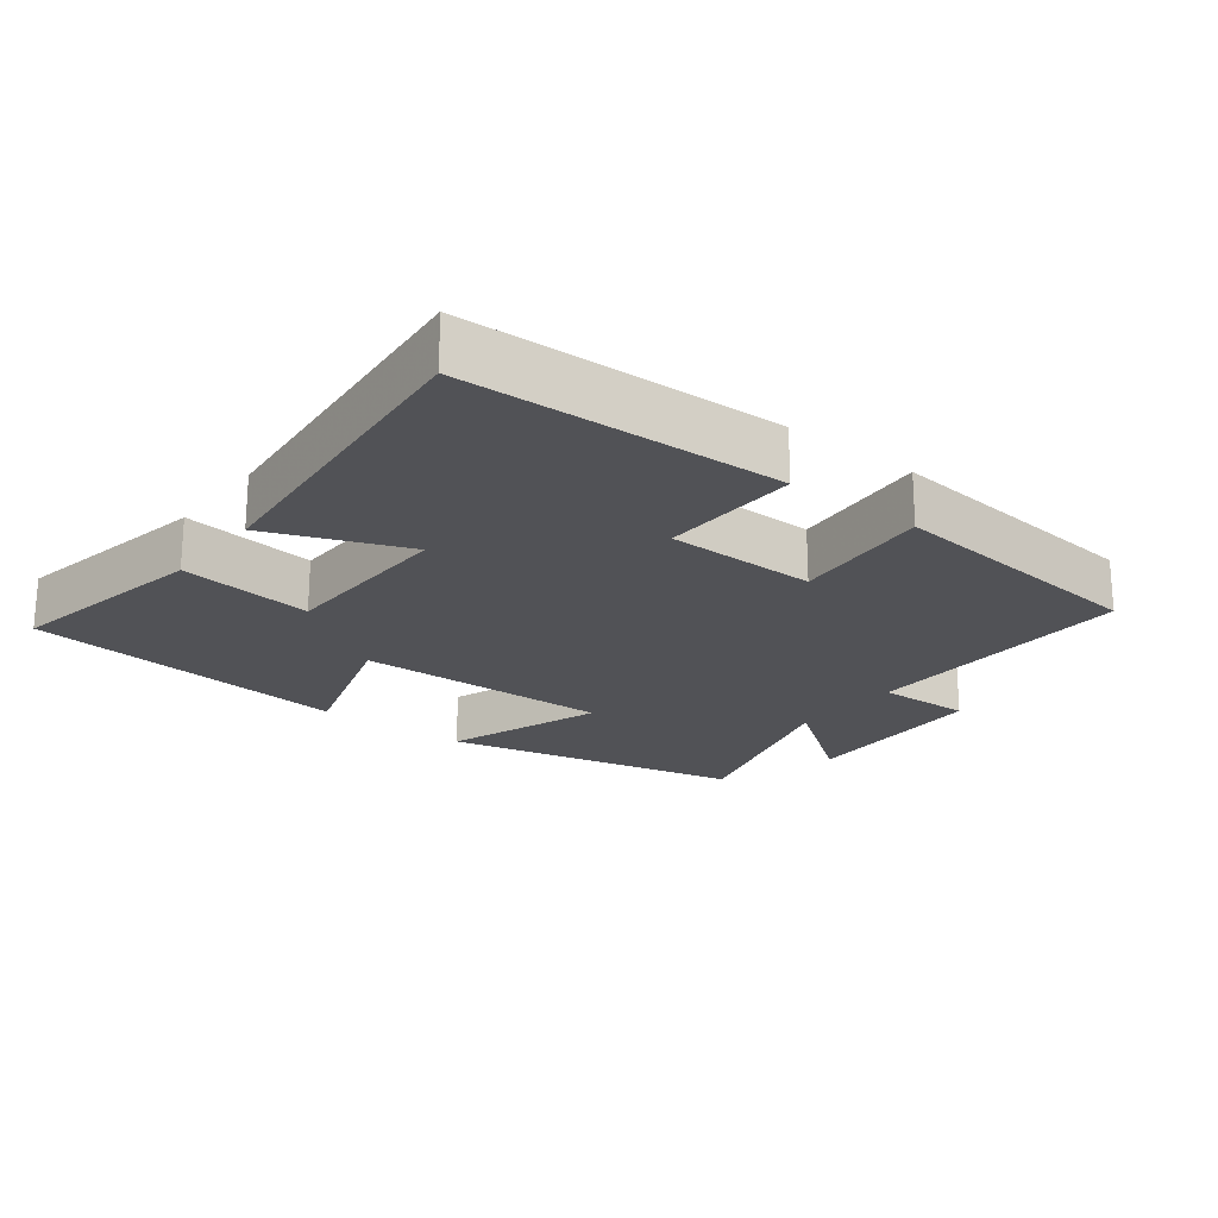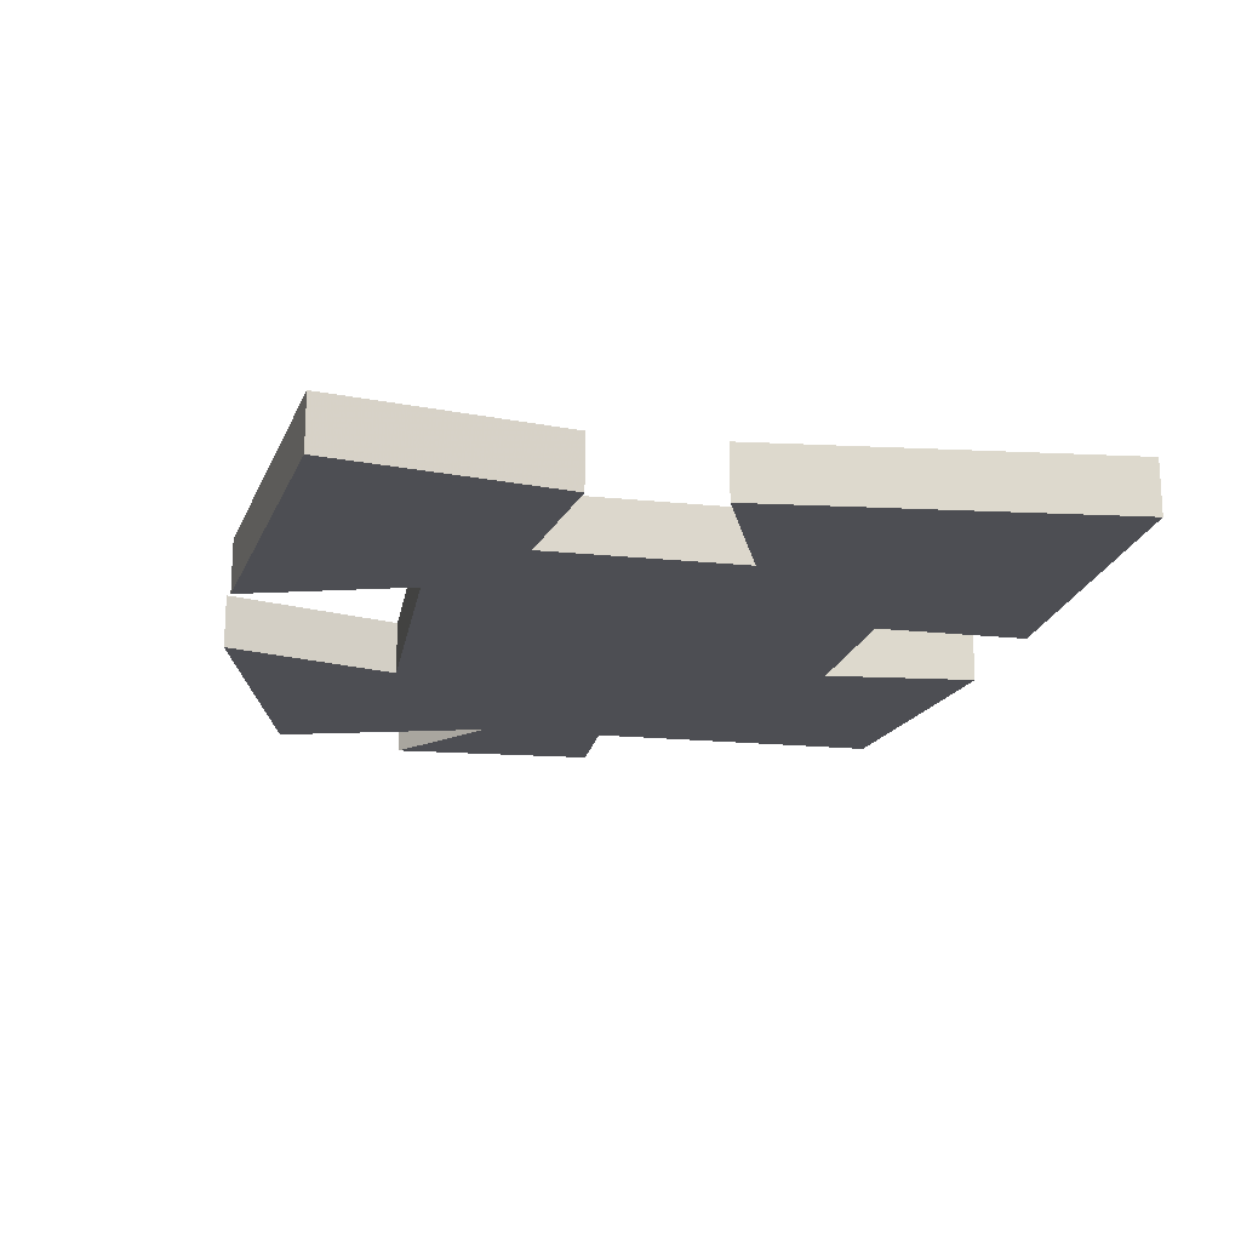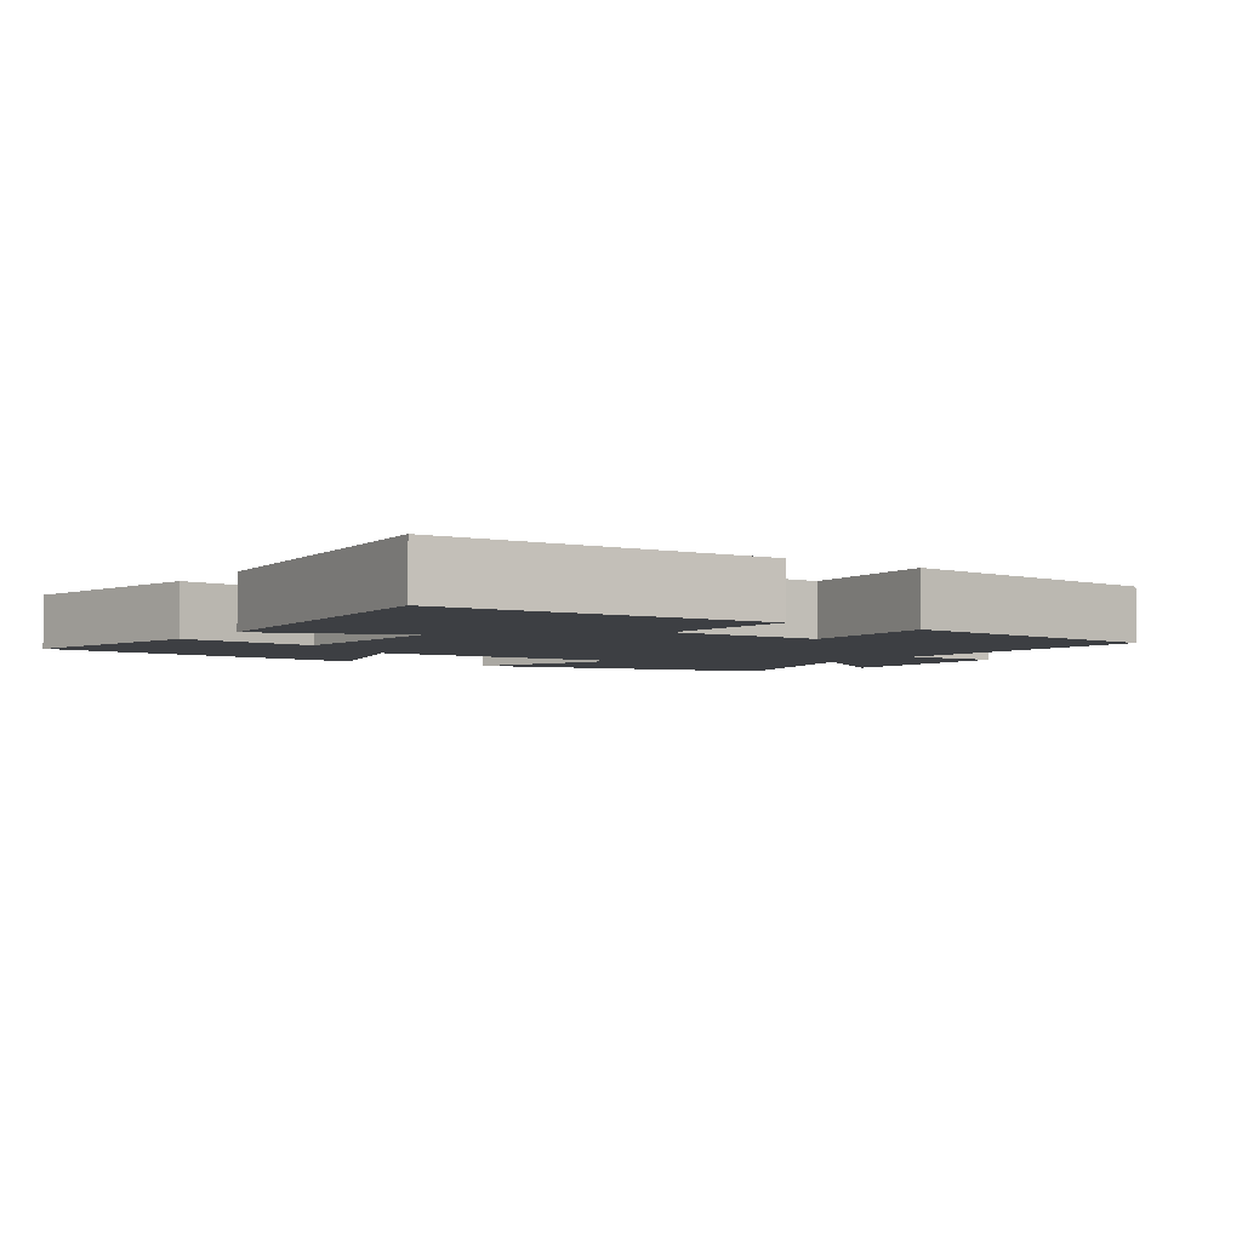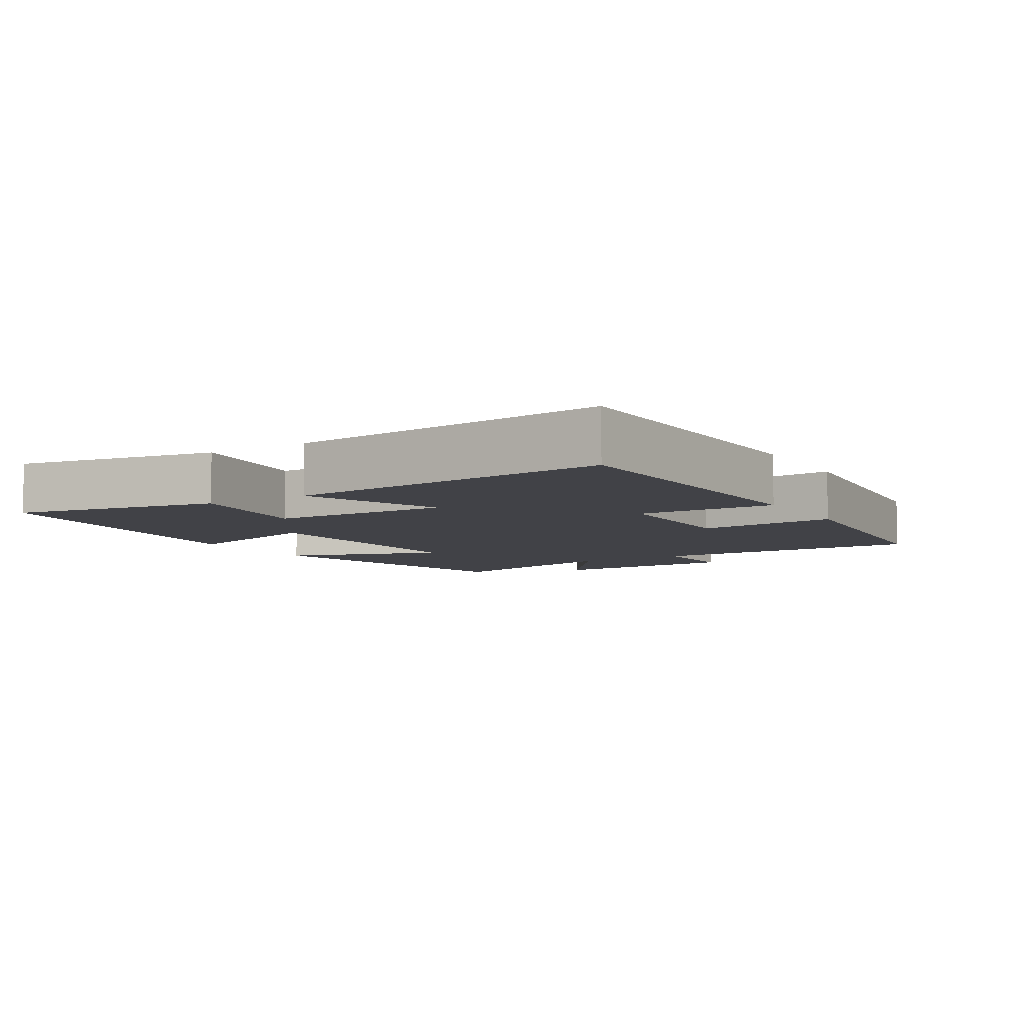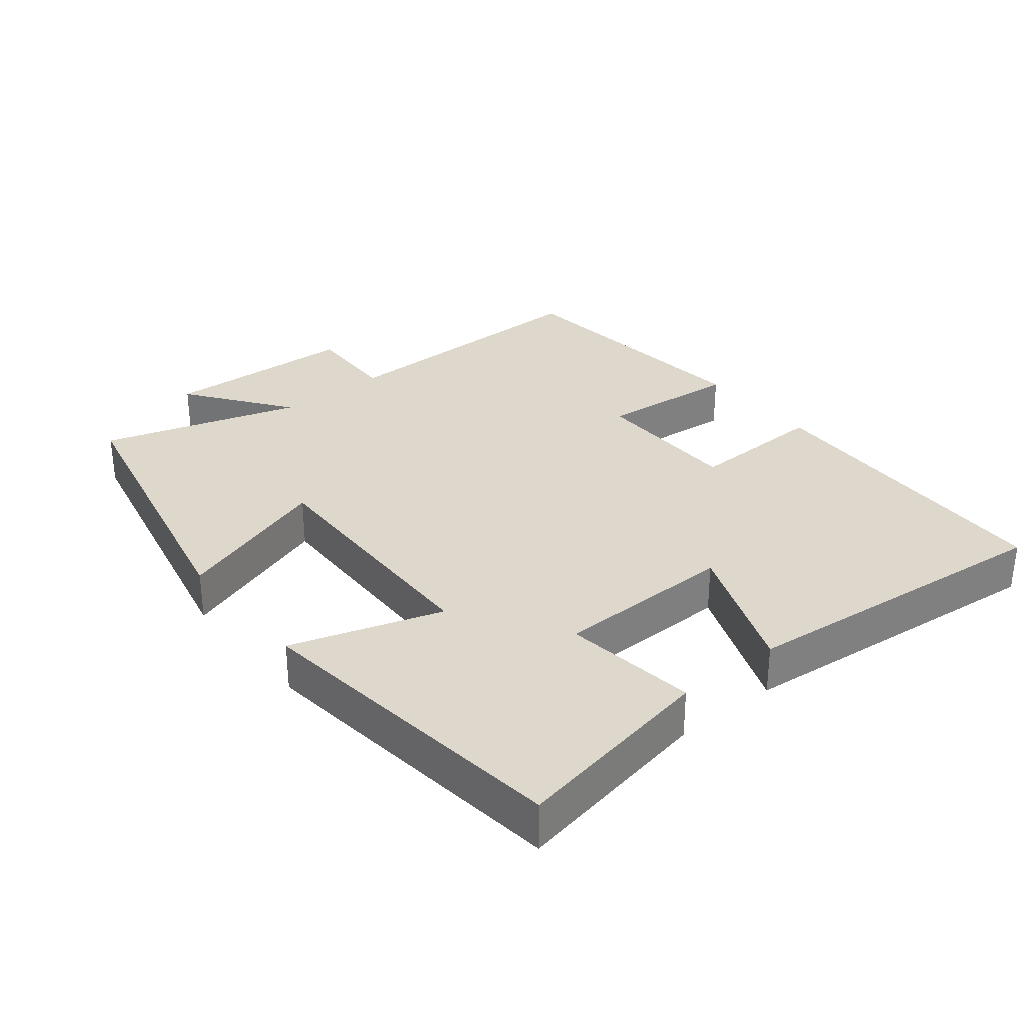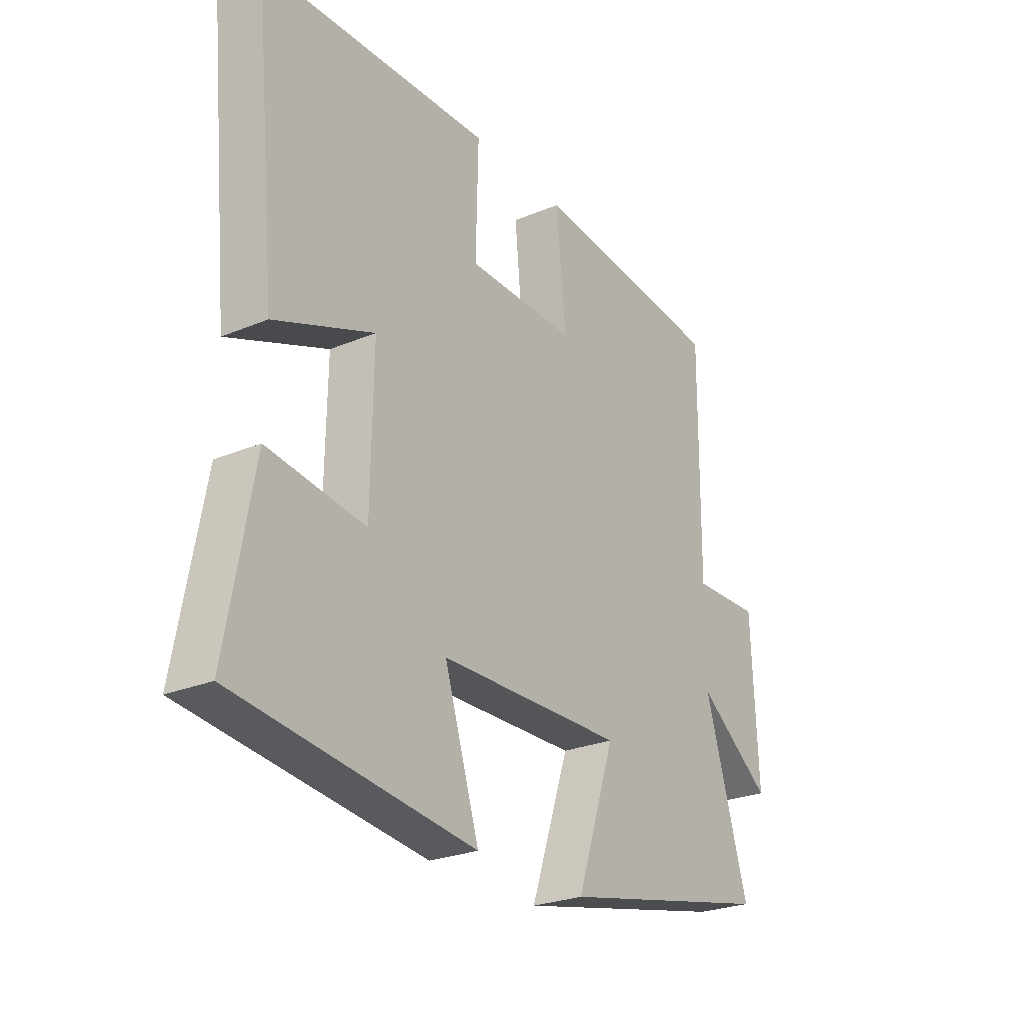
<metadata>
{"format":"obj","ext":"obj","renderer":"f3d","projection":"perspective","resolution":1024,"background":"white","views":[{"elev":-21.2,"azim":-38.0,"up":"+Y"},{"elev":-17.3,"azim":-101.2,"up":"+Y"},{"elev":-3.9,"azim":-35.2,"up":"+Y"},{"elev":-6.8,"azim":-58.8,"up":"+Y"},{"elev":31.3,"azim":-129.0,"up":"+Y"},{"elev":-25.9,"azim":-56.3,"up":"+Z"}]}
</metadata>
<code>
v -0.554 0.07 -0.445
v -0.5 0.07 -0.147
v -0.305 0.07 -0.172
v -0.301 0.07 0.09
v -0.5 0.07 0.011
v -0.547 0.07 0.483
v -0.086 0.07 0.5
v -0.091 0.07 0.298
v 0.129 0.07 0.296
v 0.11 0.07 0.5
v 0.504 0.07 0.462
v 0.5 0.07 0.057
v 0.638 0.07 0.062
v 0.65 0.07 -0.222
v 0.5 0.07 -0.113
v 0.588 0.07 -0.403
v 0.15 0.07 -0.5
v 0.228 0.07 -0.27
v -0.146 0.07 -0.28
v -0.076 0.07 -0.5
v -0.554 0 -0.445
v -0.5 0 -0.147
v -0.305 0 -0.172
v -0.301 0 0.09
v -0.5 0 0.011
v -0.547 0 0.483
v -0.086 0 0.5
v -0.091 0 0.298
v 0.129 0 0.296
v 0.11 0 0.5
v 0.504 0 0.462
v 0.5 0 0.057
v 0.638 0 0.062
v 0.65 0 -0.222
v 0.5 0 -0.113
v 0.588 0 -0.403
v 0.15 0 -0.5
v 0.228 0 -0.27
v -0.146 0 -0.28
v -0.076 0 -0.5
f 1 2 3
f 20 1 3
f 19 20 3
f 18 19 3 4
f 15 16 17 18
f 15 18 4
f 12 13 14 15
f 12 15 4
f 9 10 11 12
f 8 9 12 4
f 6 7 8
f 5 6 8
f 4 5 8
f 23 22 21
f 23 21 40
f 23 40 39
f 24 23 39 38
f 38 37 36 35
f 24 38 35
f 35 34 33 32
f 24 35 32
f 32 31 30 29
f 24 32 29 28
f 28 27 26
f 28 26 25
f 28 25 24
f 1 21 22 2
f 2 22 23 3
f 3 23 24 4
f 4 24 25 5
f 5 25 26 6
f 6 26 27 7
f 7 27 28 8
f 8 28 29 9
f 9 29 30 10
f 10 30 31 11
f 11 31 32 12
f 12 32 33 13
f 13 33 34 14
f 14 34 35 15
f 15 35 36 16
f 16 36 37 17
f 17 37 38 18
f 18 38 39 19
f 19 39 40 20
f 20 40 21 1

</code>
